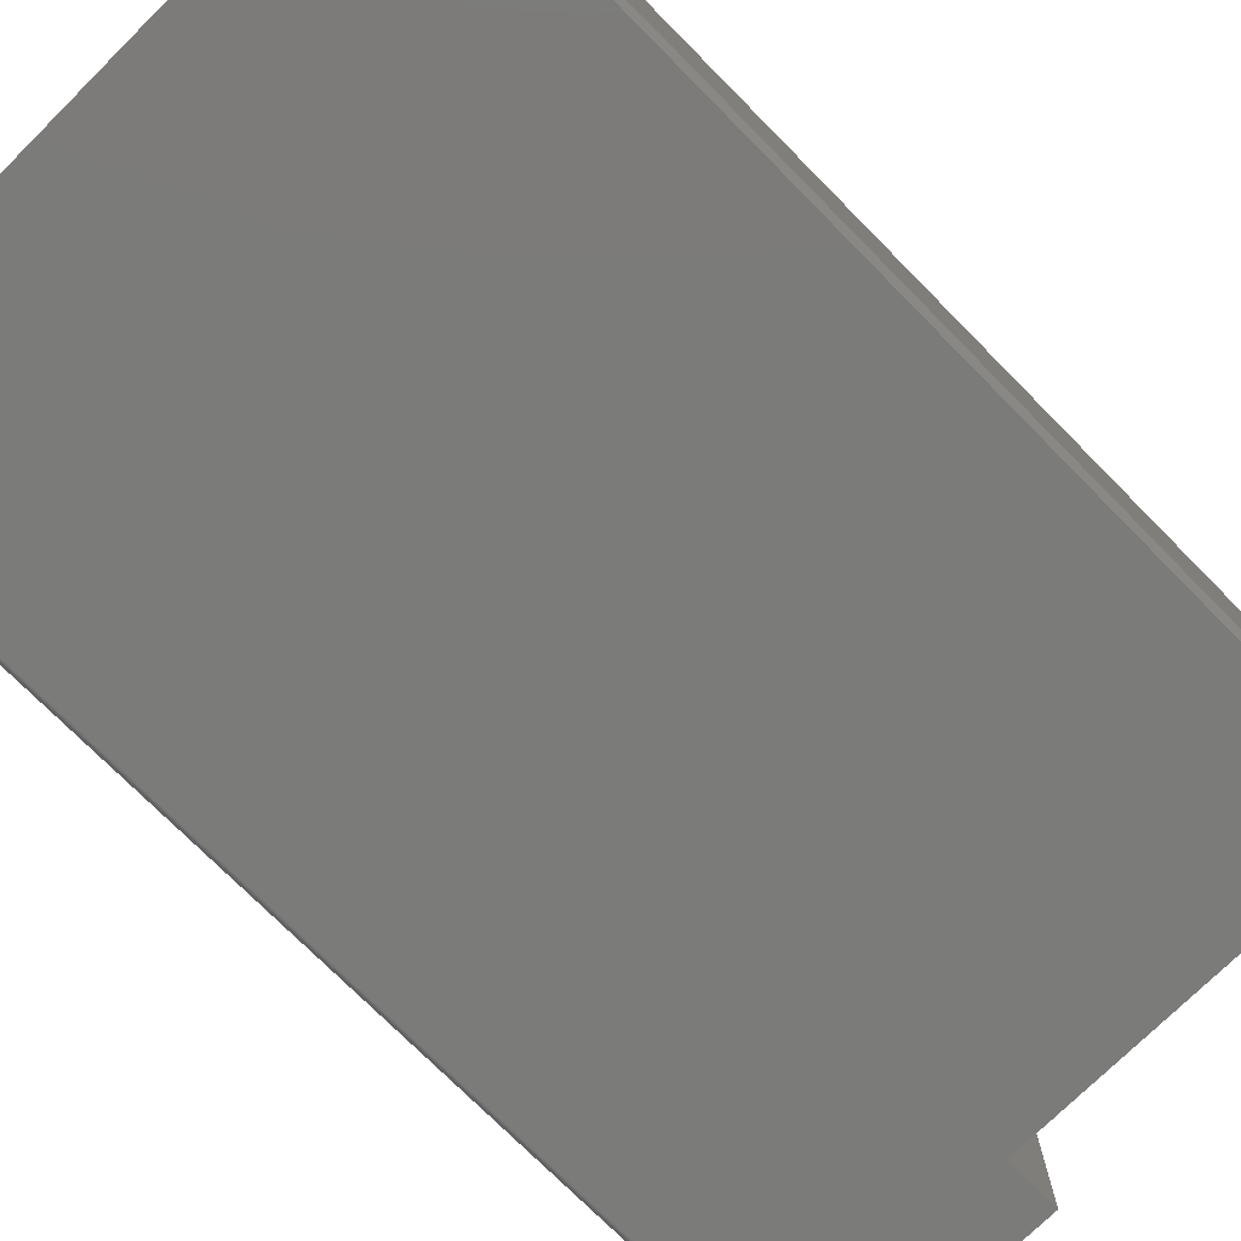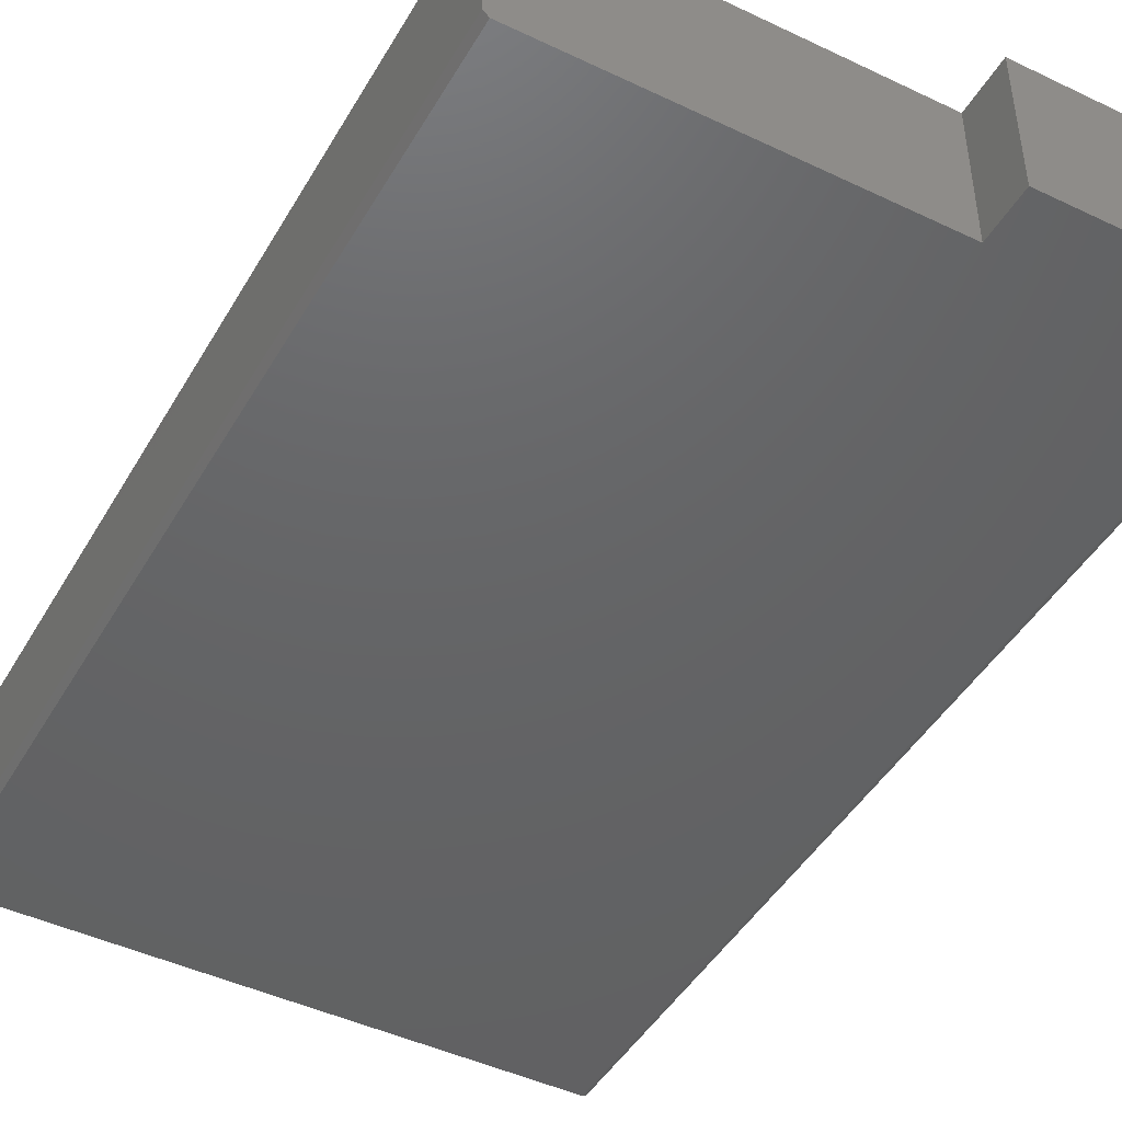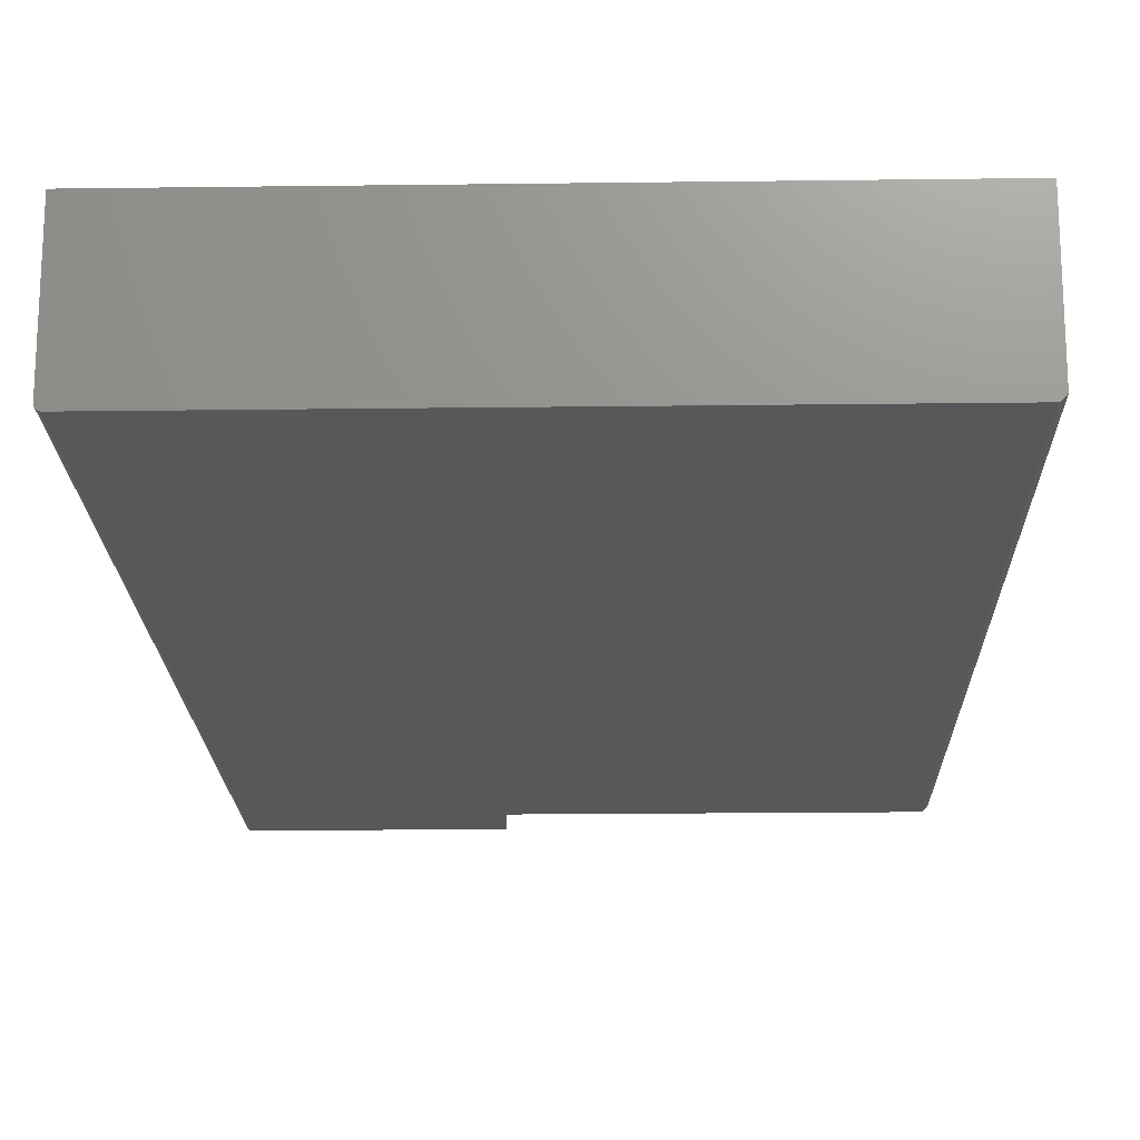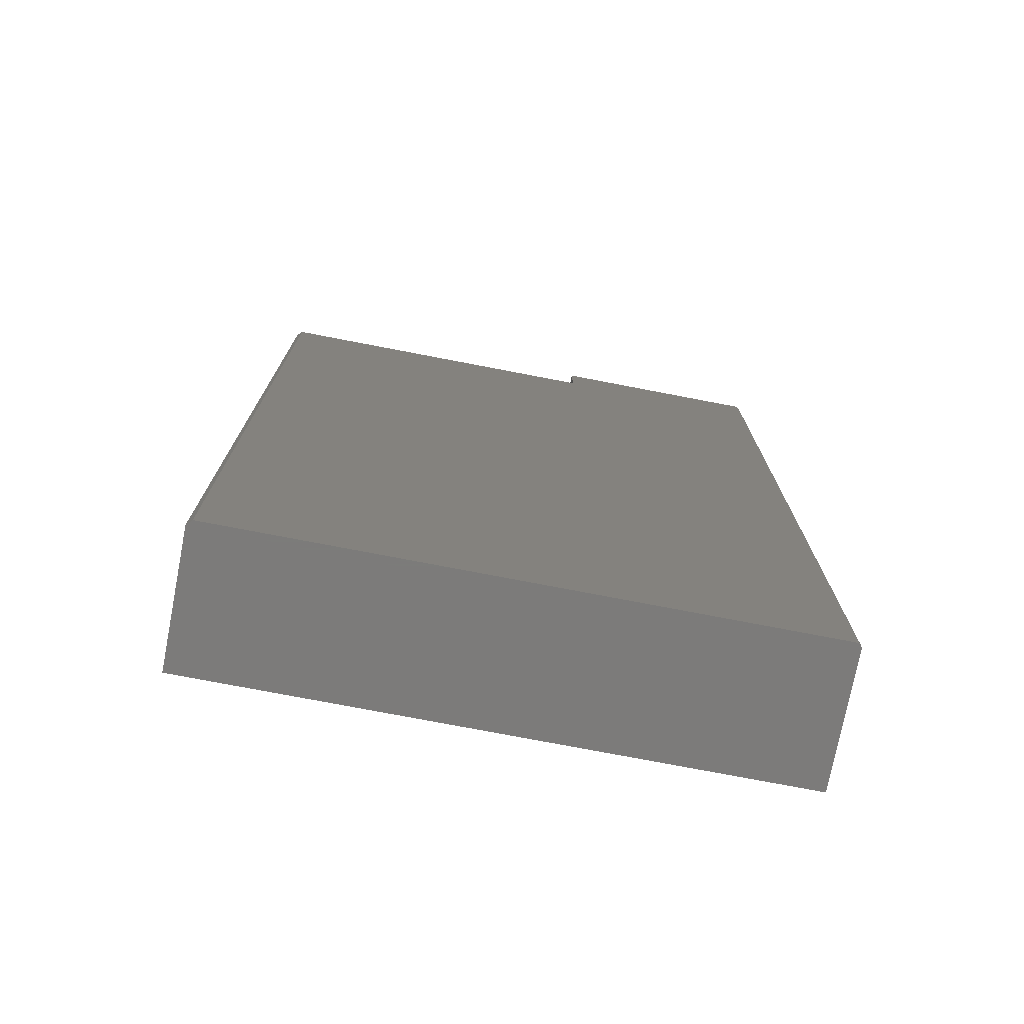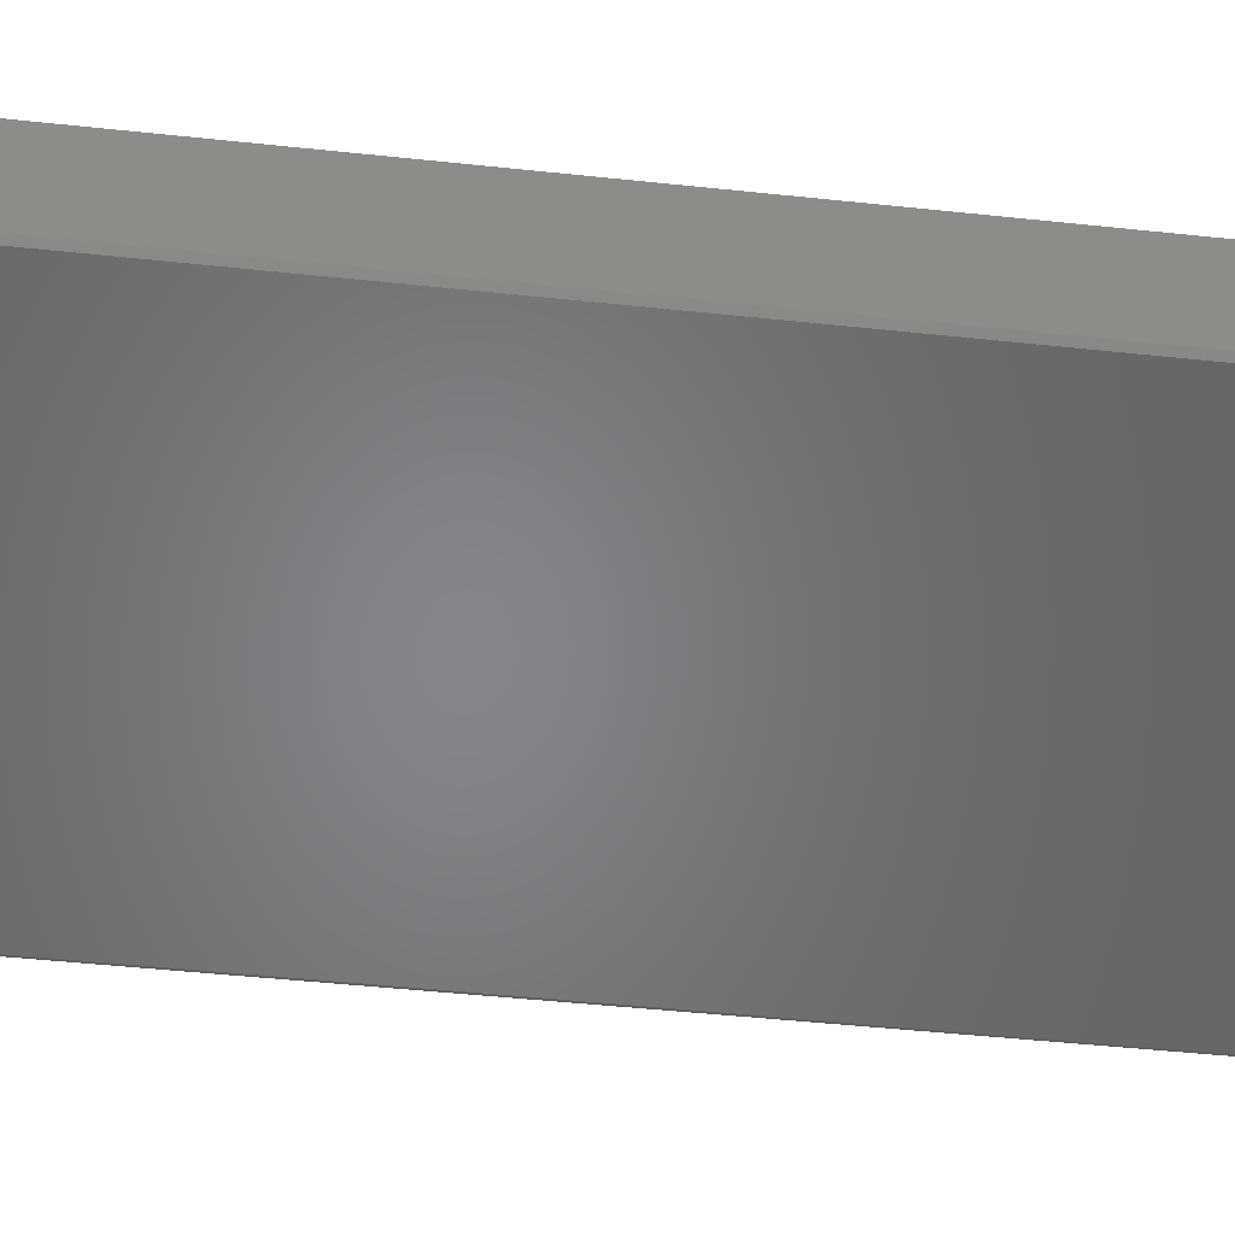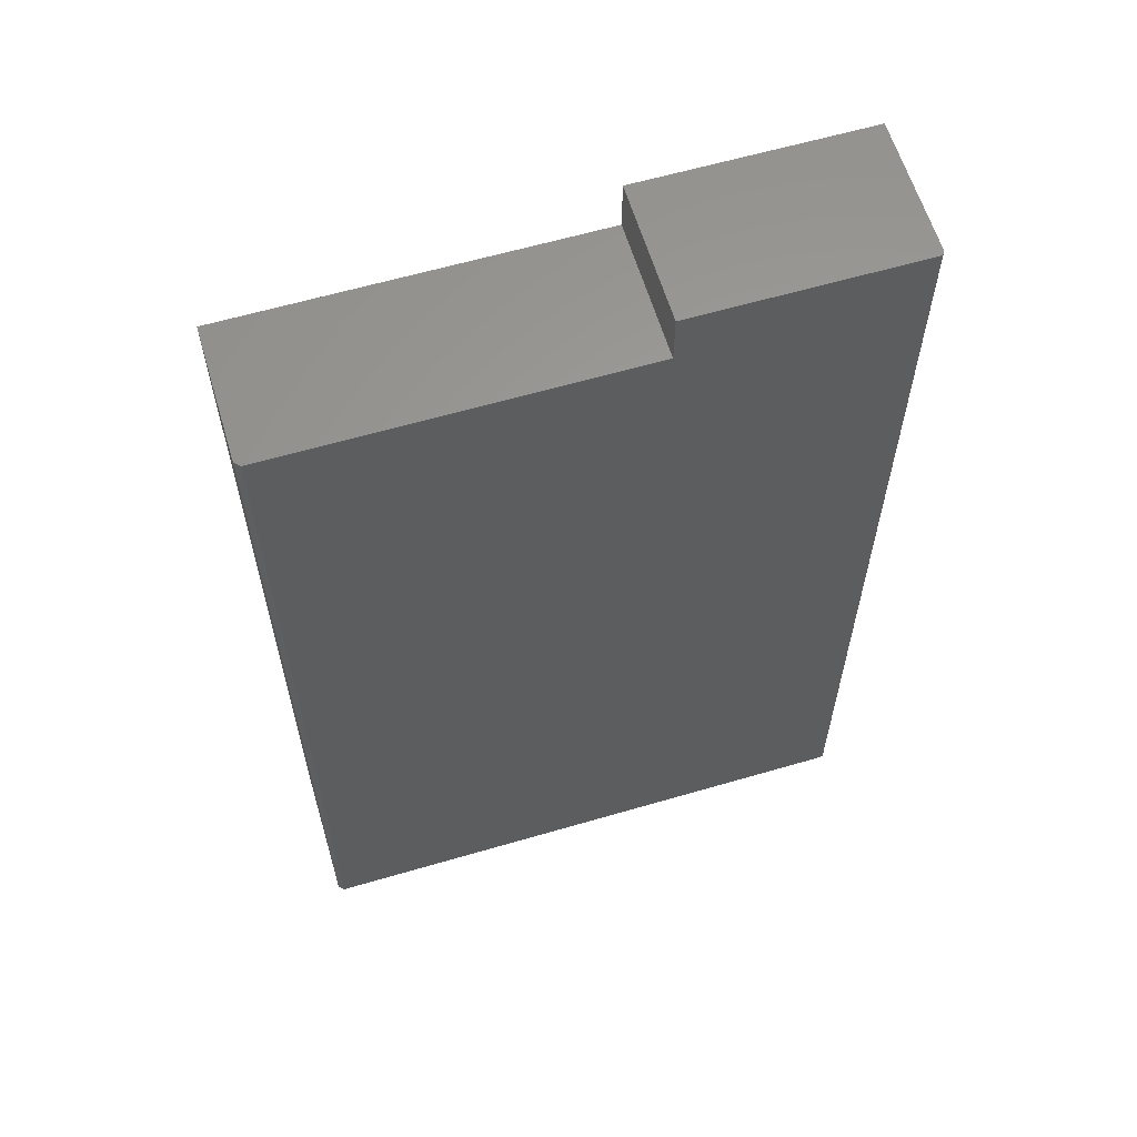
<metadata>
{"format":"stl","ext":"stl","renderer":"f3d","projection":"perspective","resolution":1024,"background":"white","views":[{"elev":-74.2,"azim":44.7,"up":"+Z"},{"elev":-45.7,"azim":151.3,"up":"+Z"},{"elev":-18.9,"azim":1.4,"up":"+Z"},{"elev":-75.1,"azim":169.1,"up":"+Y"},{"elev":-52.5,"azim":83.6,"up":"+Z"},{"elev":61.2,"azim":163.4,"up":"+Y"}]}
</metadata>
<code>
# stl→obj: 32 verts, 60 faces
v -0.4297 0.6752 0.007812
v -0.4295 0.75 0.006288
v -0.4297 -0.6719 0.007812
v -0.4297 0.75 0.007812
v -0.4219 0.75 0
v -0.4234 -0.6719 0.0001501
v -0.4234 0.75 0.0001501
v -0.4219 -0.6719 0
v -0.4249 -0.6719 0.0005947
v -0.4249 0.75 0.0005947
v -0.4262 -0.6719 0.001317
v -0.4262 0.75 0.001317
v -0.4274 -0.6719 0.002288
v -0.4274 0.75 0.002288
v -0.4284 -0.6719 0.003472
v -0.4284 0.75 0.003472
v -0.4291 -0.6719 0.004823
v -0.4291 0.75 0.004823
v -0.4295 -0.6719 0.006288
v -0.1004 0.75 0
v -0.1004 0.6752 0
v 0.4156 0.6752 0
v 0.4156 -0.6719 0
v -0.4297 -0.6719 0.2031
v 0.4234 -0.6719 0.2031
v 0.4234 -0.6719 0.007812
v -0.4297 0.6752 0.2031
v -0.4297 0.75 0.2031
v -0.1004 0.75 0.2031
v -0.1004 0.6752 0.2031
v 0.4234 0.6752 0.2031
v 0.4234 0.6752 0.007812
f 1 2 3
f 1 4 2
f 5 6 7
f 5 8 6
f 6 9 7
f 7 9 10
f 9 11 10
f 10 11 12
f 11 13 12
f 12 13 14
f 13 15 14
f 14 15 16
f 15 17 16
f 16 17 18
f 17 19 18
f 18 19 2
f 3 2 19
f 8 5 20
f 8 20 21
f 8 21 22
f 8 22 23
f 8 11 6
f 11 9 6
f 15 24 3
f 15 3 19
f 15 19 17
f 25 24 15
f 25 15 13
f 25 13 11
f 25 11 8
f 25 8 23
f 25 23 26
f 27 1 24
f 24 1 3
f 28 4 27
f 27 4 1
f 5 29 20
f 7 10 12
f 7 12 14
f 7 14 16
f 7 16 18
f 7 18 2
f 7 2 4
f 28 29 5
f 28 5 7
f 28 7 4
f 21 30 22
f 22 30 31
f 22 31 32
f 25 26 31
f 31 26 32
f 26 23 32
f 32 23 22
f 29 28 30
f 30 28 27
f 30 27 24
f 24 25 30
f 30 25 31
f 21 20 30
f 30 20 29

</code>
